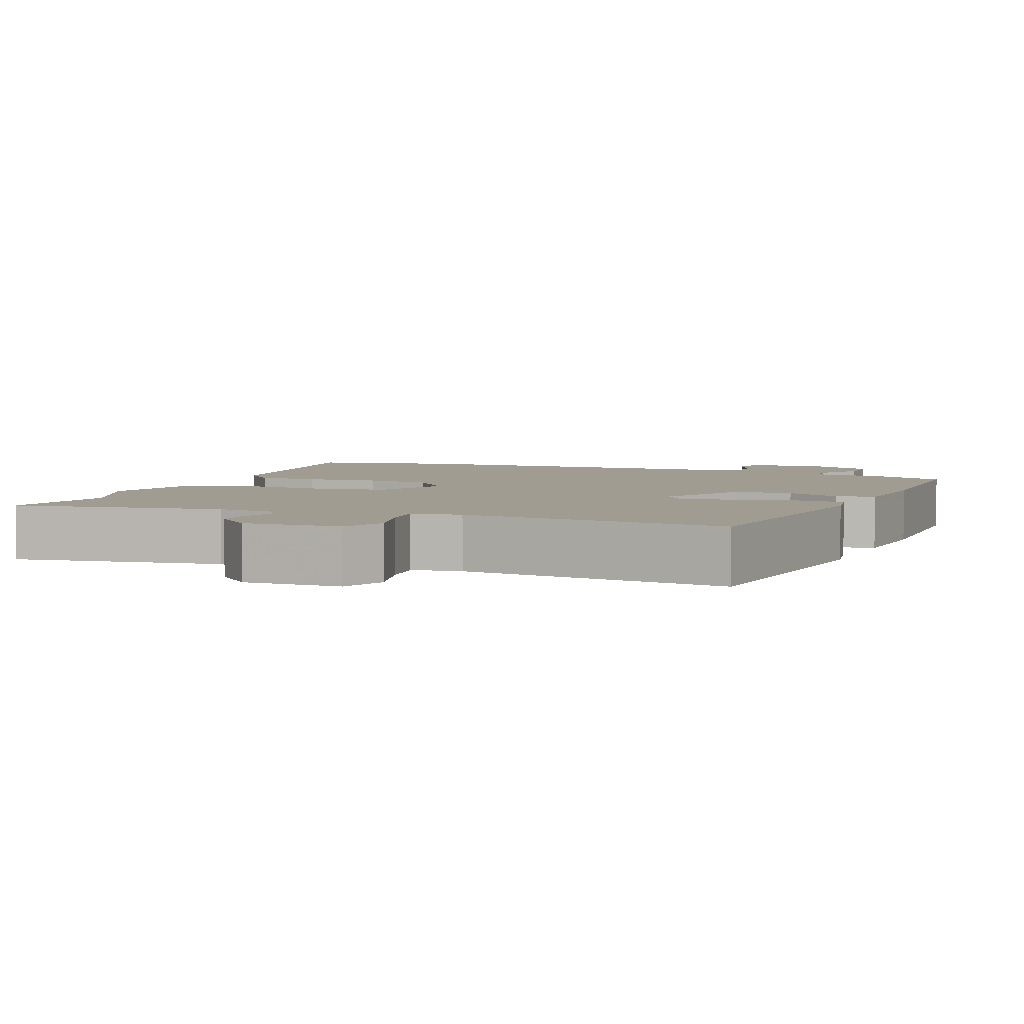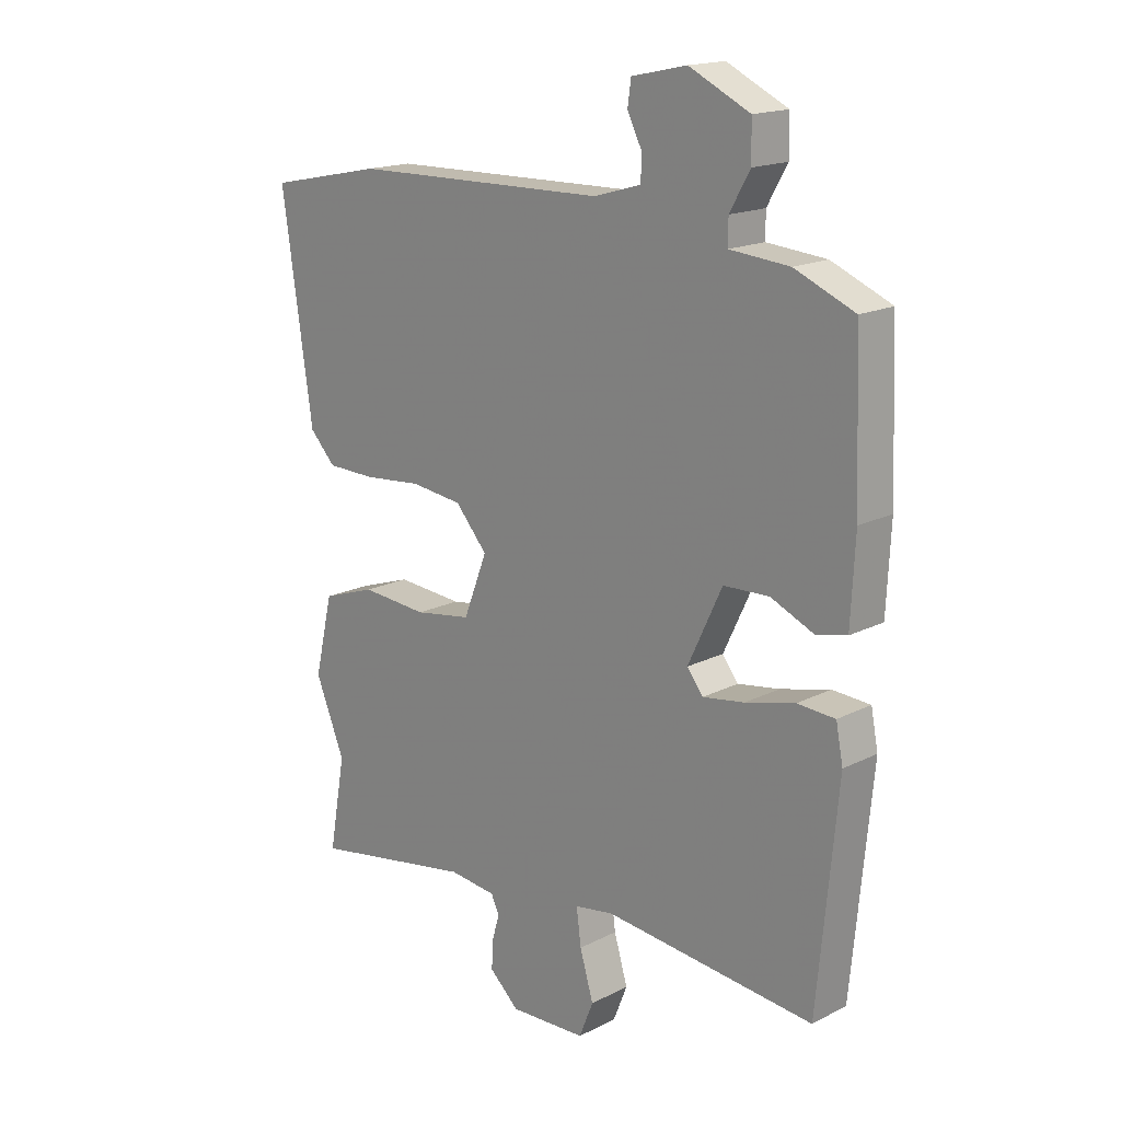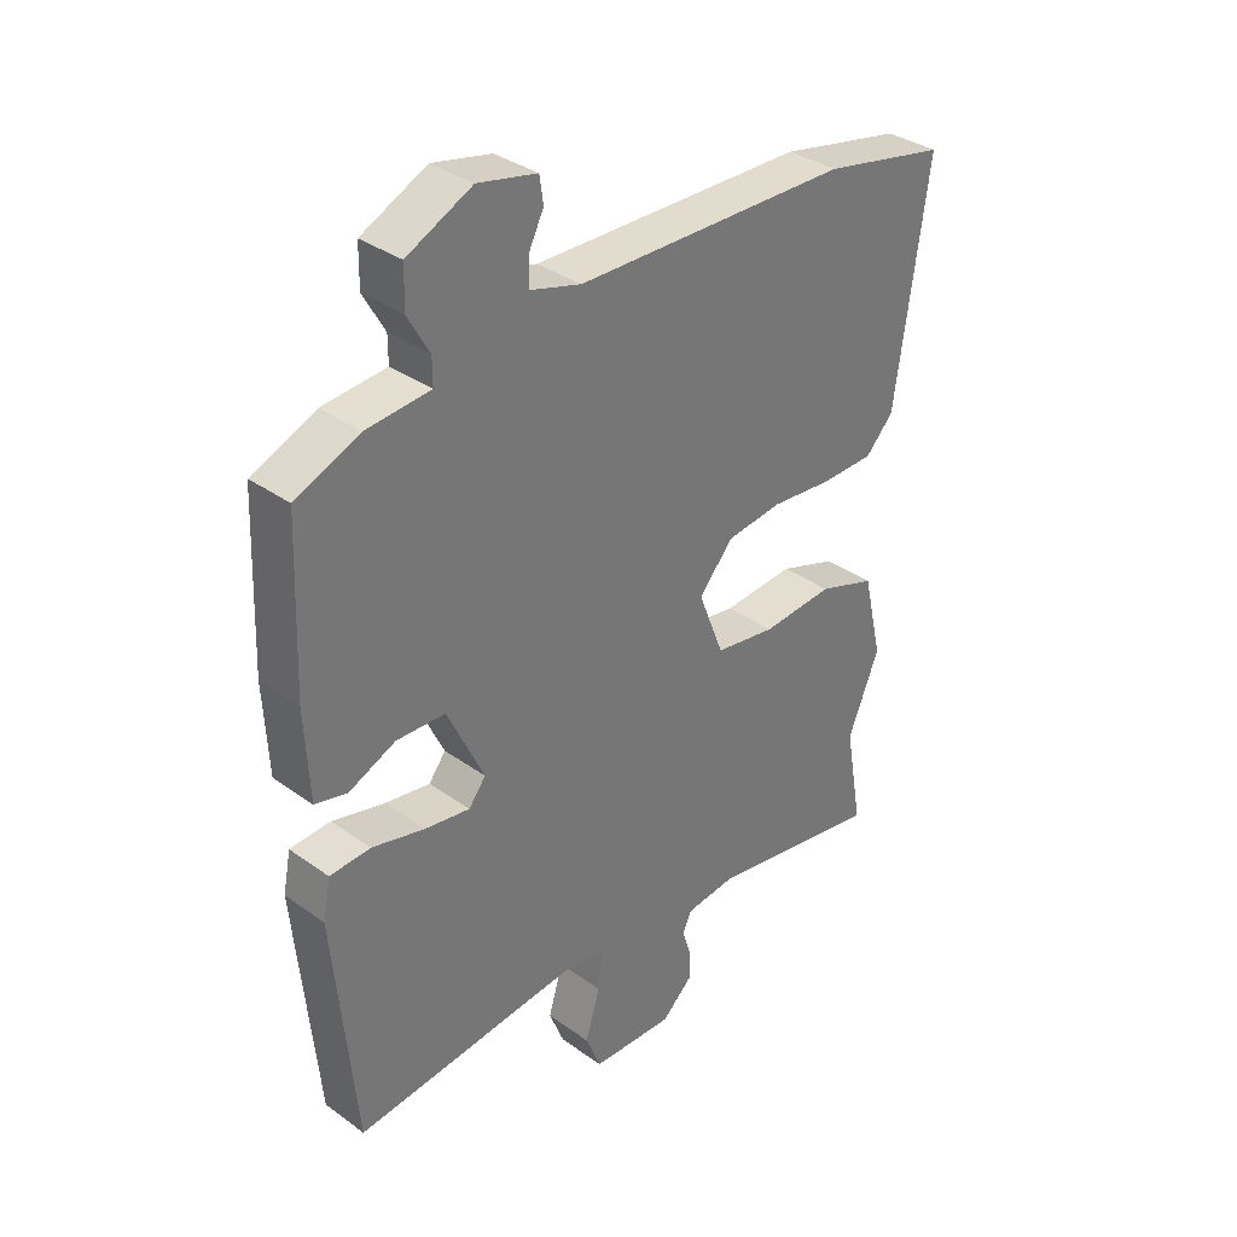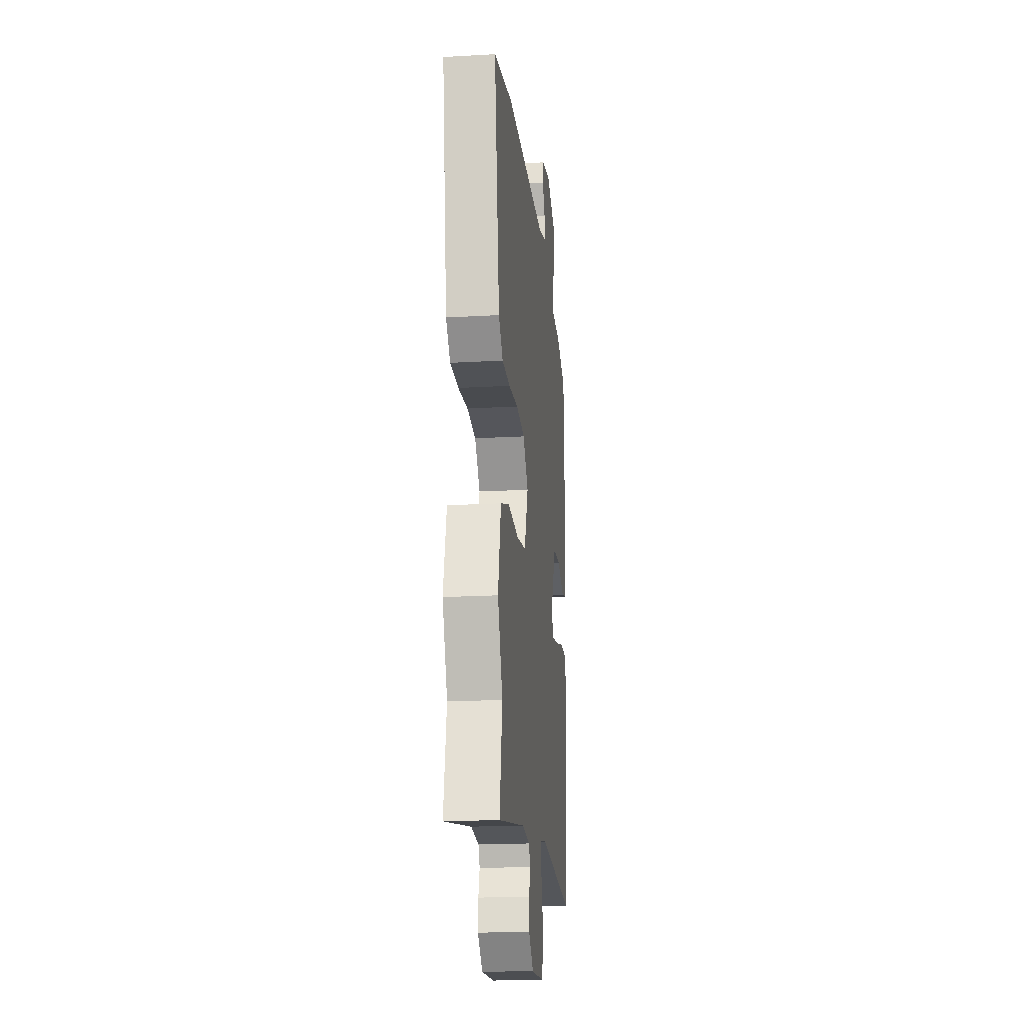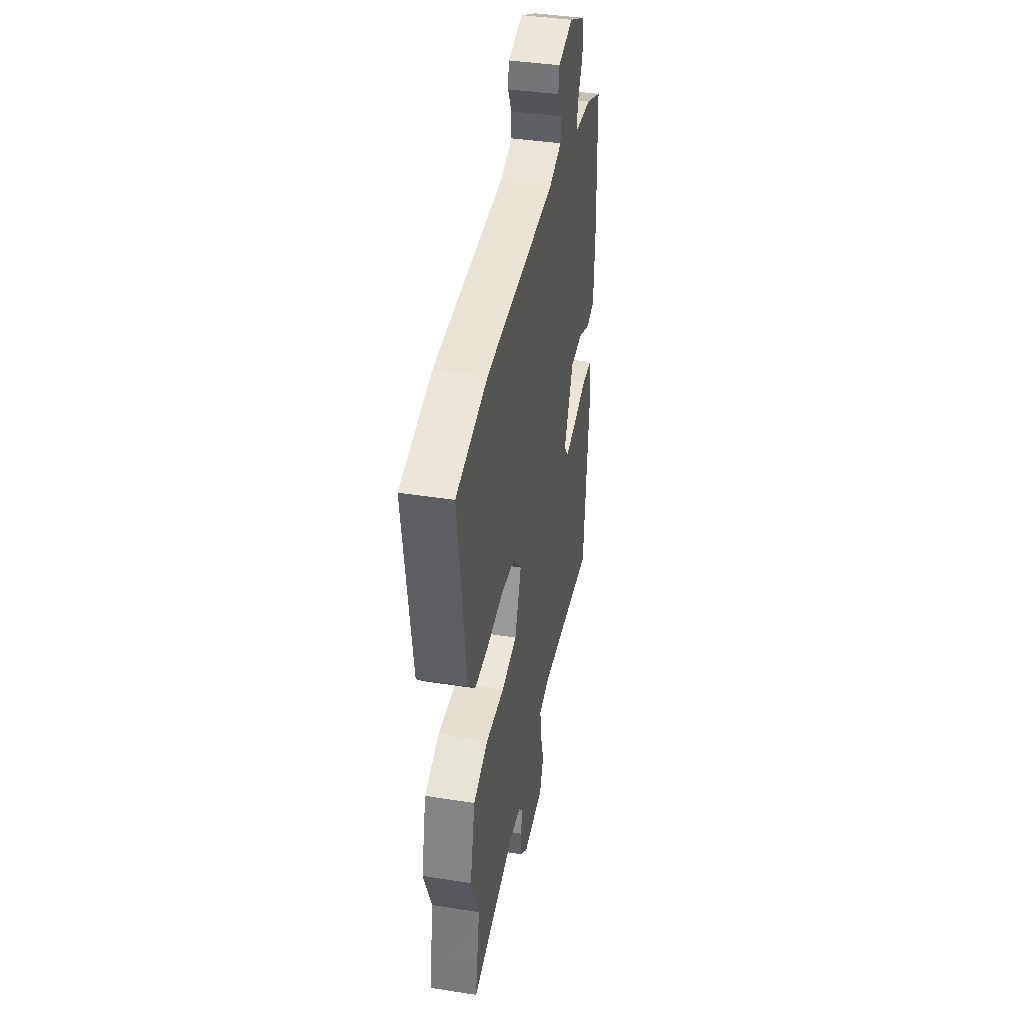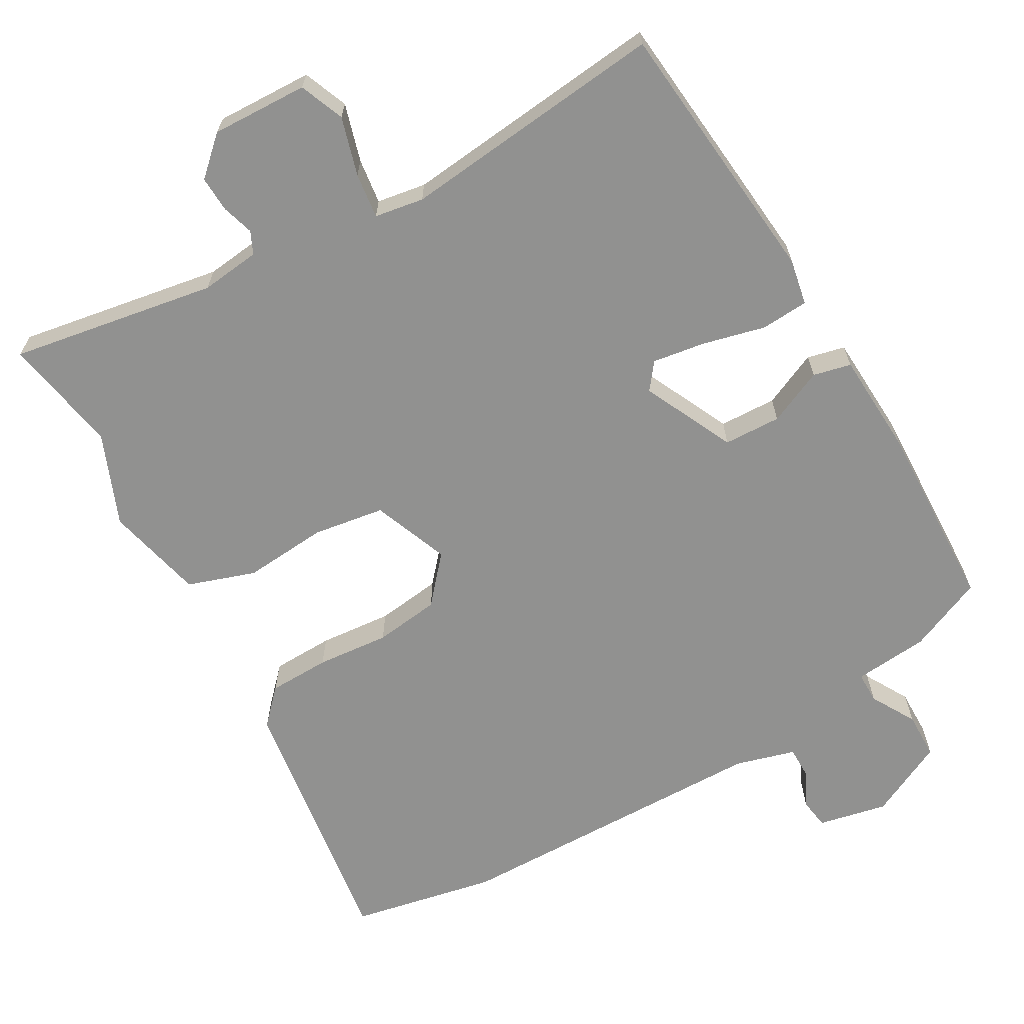
<metadata>
{"format":"obj","ext":"obj","renderer":"f3d","projection":"perspective","resolution":1024,"background":"white","views":[{"elev":4.5,"azim":-157.2,"up":"+Y"},{"elev":17.1,"azim":-135.3,"up":"+Z"},{"elev":34.6,"azim":-46.1,"up":"+Z"},{"elev":-19.2,"azim":96.2,"up":"+Z"},{"elev":40.1,"azim":101.0,"up":"+Z"},{"elev":-65.9,"azim":-150.1,"up":"+Y"}]}
</metadata>
<code>
v 0.382 0.07 0.524
v 0.577 0.07 0.484
v 0.525 0.07 0.125
v 0.481 0.07 0.079
v 0.398 0.07 0.077
v 0.3 0.07 0.086
v 0.212 0.07 0.075
v 0.158 0.07 0.013
v 0.198 0.07 -0.09
v 0.294 0.07 -0.105
v 0.407 0.07 -0.096
v 0.498 0.07 -0.127
v 0.529 0.07 -0.26
v 0.479 0.07 -0.382
v 0.507 0.07 -0.54
v 0.23 0.07 -0.492
v 0.15 0.07 -0.501
v 0.136 0.07 -0.531
v 0.149 0.07 -0.574
v 0.151 0.07 -0.622
v 0.101 0.07 -0.668
v -0.029 0.07 -0.663
v -0.053 0.07 -0.603
v -0.03 0.07 -0.525
v -0.022 0.07 -0.464
v -0.088 0.07 -0.453
v -0.445 0.07 -0.49
v -0.479 0.07 -0.128
v -0.467 0.07 -0.066
v -0.403 0.07 -0.062
v -0.319 0.07 -0.083
v -0.248 0.07 -0.094
v -0.221 0.07 -0.059
v -0.279 0.07 0.064
v -0.356 0.07 0.067
v -0.43 0.07 0.034
v -0.481 0.07 0.046
v -0.488 0.07 0.186
v -0.478 0.07 0.44
v -0.377 0.07 0.483
v -0.276 0.07 0.492
v -0.276 0.07 0.534
v -0.31 0.07 0.594
v -0.309 0.07 0.657
v -0.206 0.07 0.707
v -0.113 0.07 0.687
v -0.107 0.07 0.646
v -0.131 0.07 0.598
v -0.131 0.07 0.555
v -0.051 0.07 0.532
v 0.382 0 0.524
v 0.577 0 0.484
v 0.525 0 0.125
v 0.481 0 0.079
v 0.398 0 0.077
v 0.3 0 0.086
v 0.212 0 0.075
v 0.158 0 0.013
v 0.198 0 -0.09
v 0.294 0 -0.105
v 0.407 0 -0.096
v 0.498 0 -0.127
v 0.529 0 -0.26
v 0.479 0 -0.382
v 0.507 0 -0.54
v 0.23 0 -0.492
v 0.15 0 -0.501
v 0.136 0 -0.531
v 0.149 0 -0.574
v 0.151 0 -0.622
v 0.101 0 -0.668
v -0.029 0 -0.663
v -0.053 0 -0.603
v -0.03 0 -0.525
v -0.022 0 -0.464
v -0.088 0 -0.453
v -0.445 0 -0.49
v -0.479 0 -0.128
v -0.467 0 -0.066
v -0.403 0 -0.062
v -0.319 0 -0.083
v -0.248 0 -0.094
v -0.221 0 -0.059
v -0.279 0 0.064
v -0.356 0 0.067
v -0.43 0 0.034
v -0.481 0 0.046
v -0.488 0 0.186
v -0.478 0 0.44
v -0.377 0 0.483
v -0.276 0 0.492
v -0.276 0 0.534
v -0.31 0 0.594
v -0.309 0 0.657
v -0.206 0 0.707
v -0.113 0 0.687
v -0.107 0 0.646
v -0.131 0 0.598
v -0.131 0 0.555
v -0.051 0 0.532
f 46 47 48
f 45 46 48
f 44 45 48
f 43 44 48
f 42 43 48
f 41 42 48 49
f 39 40 41
f 38 39 41
f 37 38 41
f 36 37 41
f 35 36 41
f 41 49 50
f 35 41 50
f 34 35 50
f 29 30 31
f 28 29 31
f 27 28 31
f 26 27 31
f 25 26 31 32
f 22 23 24
f 21 22 24
f 20 21 24
f 19 20 24
f 18 19 24
f 17 18 24 25
f 25 32 33
f 17 25 33
f 16 17 33
f 12 13 14
f 11 12 14
f 10 11 14
f 15 16 33
f 14 15 33
f 10 14 33
f 9 10 33
f 4 5 6
f 3 4 6
f 2 3 6
f 1 2 6
f 50 1 6
f 50 6 7
f 33 34 50
f 9 33 50
f 8 9 50
f 7 8 50
f 98 97 96
f 98 96 95
f 98 95 94
f 98 94 93
f 98 93 92
f 99 98 92 91
f 91 90 89
f 91 89 88
f 91 88 87
f 91 87 86
f 91 86 85
f 100 99 91
f 100 91 85
f 100 85 84
f 81 80 79
f 81 79 78
f 81 78 77
f 81 77 76
f 82 81 76 75
f 74 73 72
f 74 72 71
f 74 71 70
f 74 70 69
f 74 69 68
f 75 74 68 67
f 83 82 75
f 83 75 67
f 83 67 66
f 64 63 62
f 64 62 61
f 64 61 60
f 83 66 65
f 83 65 64
f 83 64 60
f 83 60 59
f 56 55 54
f 56 54 53
f 56 53 52
f 56 52 51
f 56 51 100
f 57 56 100
f 100 84 83
f 100 83 59
f 100 59 58
f 100 58 57
f 1 51 52 2
f 2 52 53 3
f 3 53 54 4
f 4 54 55 5
f 5 55 56 6
f 6 56 57 7
f 7 57 58 8
f 8 58 59 9
f 9 59 60 10
f 10 60 61 11
f 11 61 62 12
f 12 62 63 13
f 13 63 64 14
f 14 64 65 15
f 15 65 66 16
f 16 66 67 17
f 17 67 68 18
f 18 68 69 19
f 19 69 70 20
f 20 70 71 21
f 21 71 72 22
f 22 72 73 23
f 23 73 74 24
f 24 74 75 25
f 25 75 76 26
f 26 76 77 27
f 27 77 78 28
f 28 78 79 29
f 29 79 80 30
f 30 80 81 31
f 31 81 82 32
f 32 82 83 33
f 33 83 84 34
f 34 84 85 35
f 35 85 86 36
f 36 86 87 37
f 37 87 88 38
f 38 88 89 39
f 39 89 90 40
f 40 90 91 41
f 41 91 92 42
f 42 92 93 43
f 43 93 94 44
f 44 94 95 45
f 45 95 96 46
f 46 96 97 47
f 47 97 98 48
f 48 98 99 49
f 49 99 100 50
f 50 100 51 1

</code>
